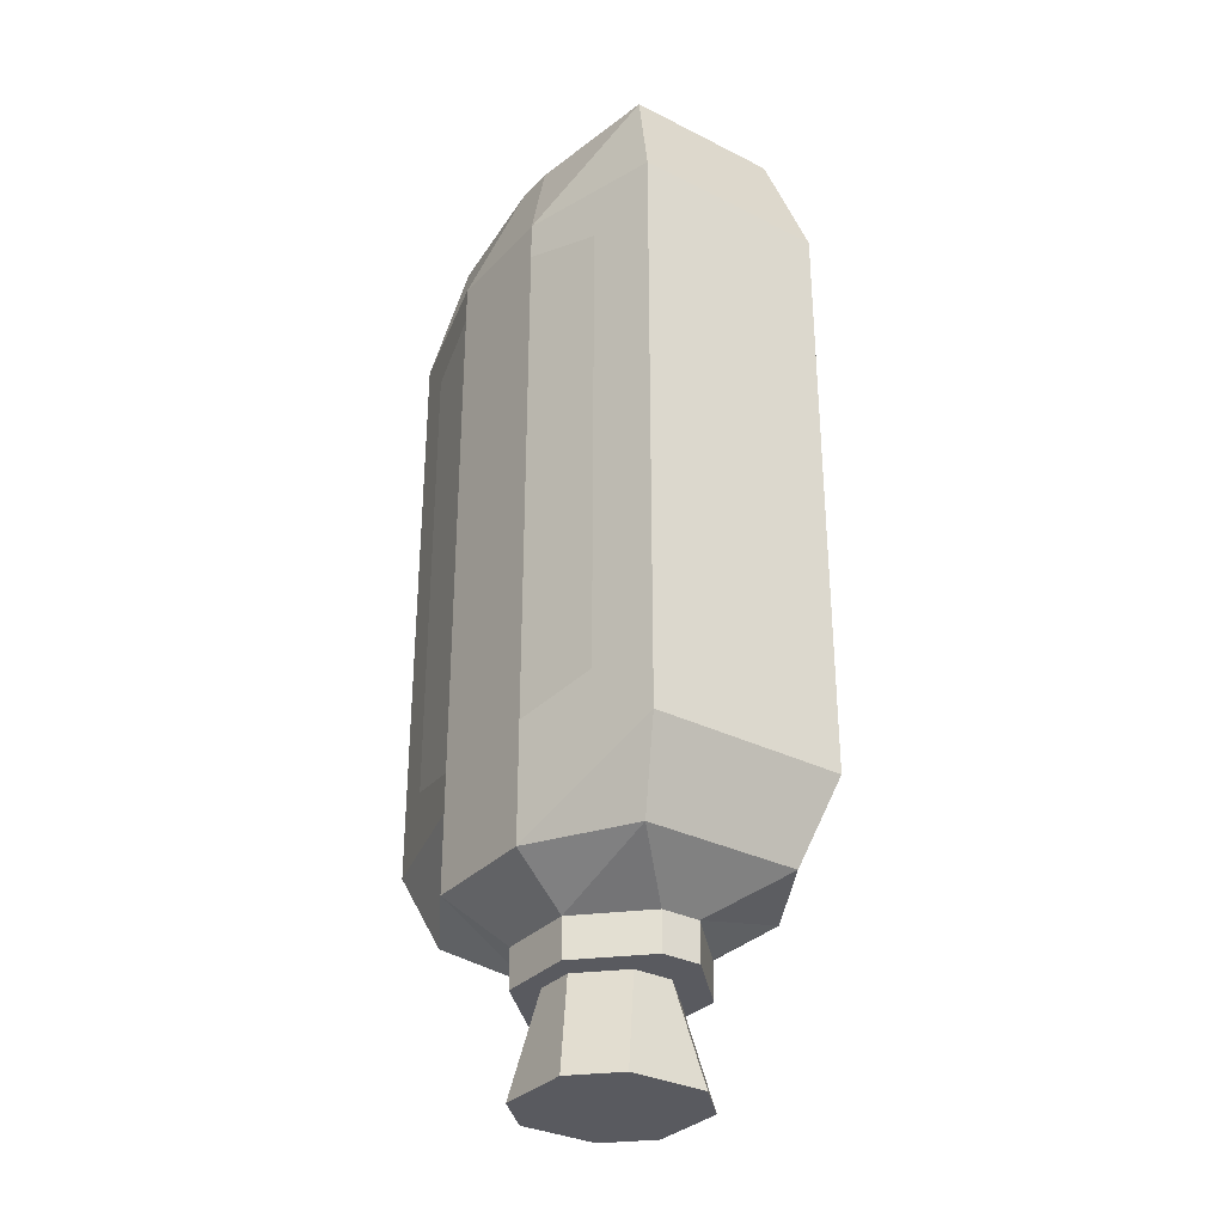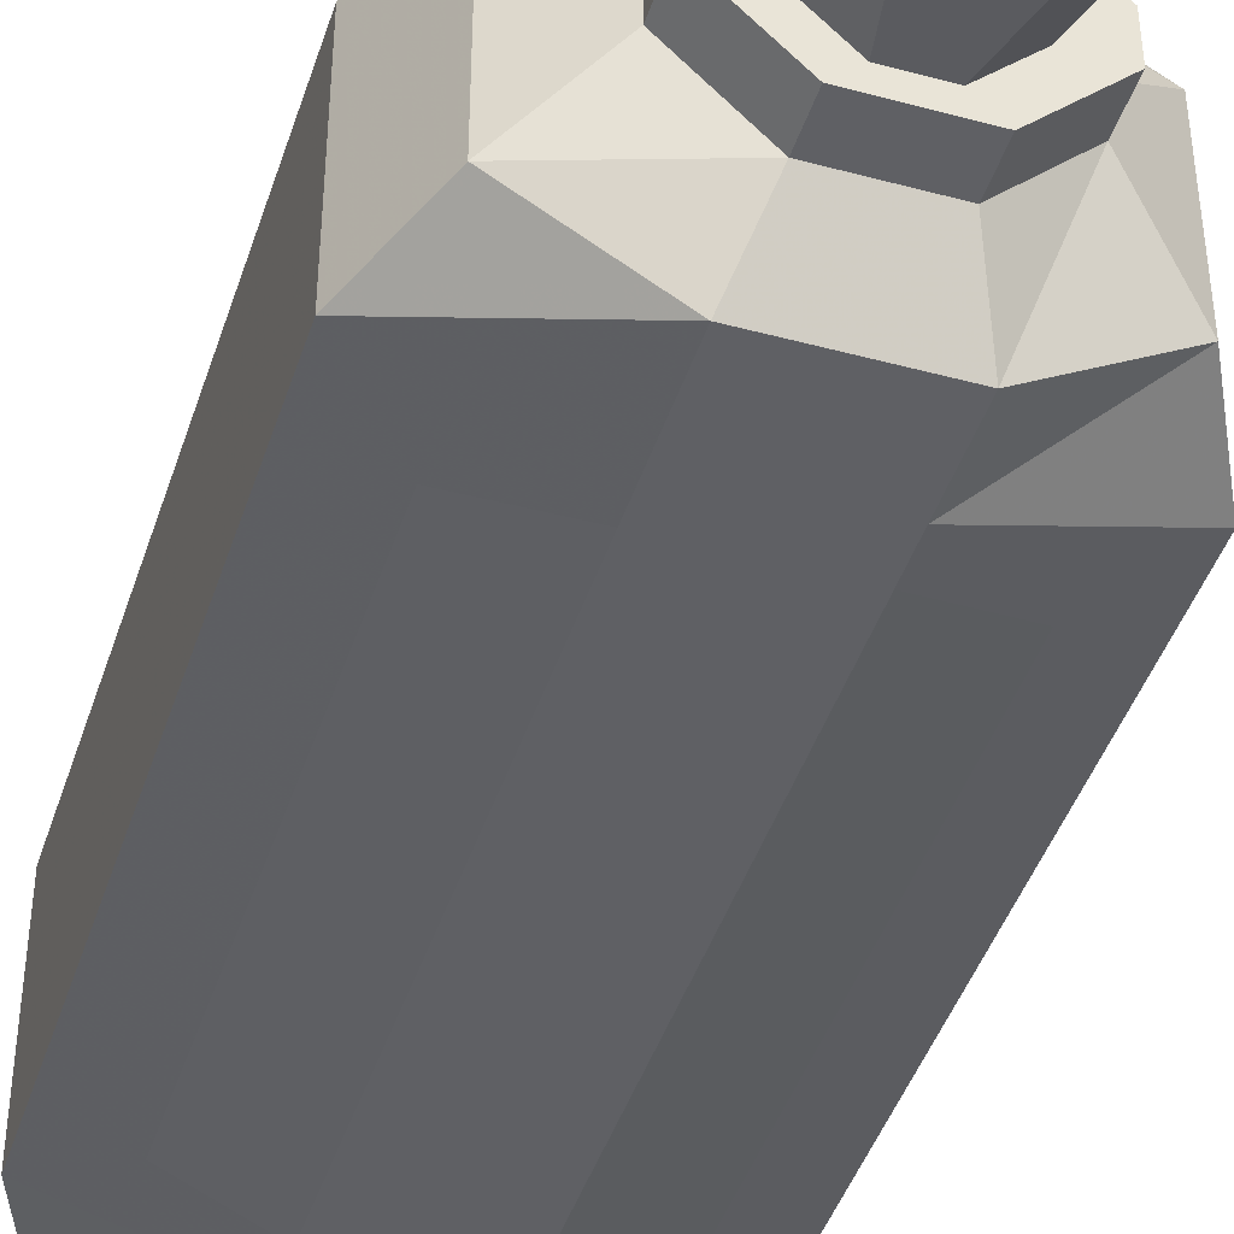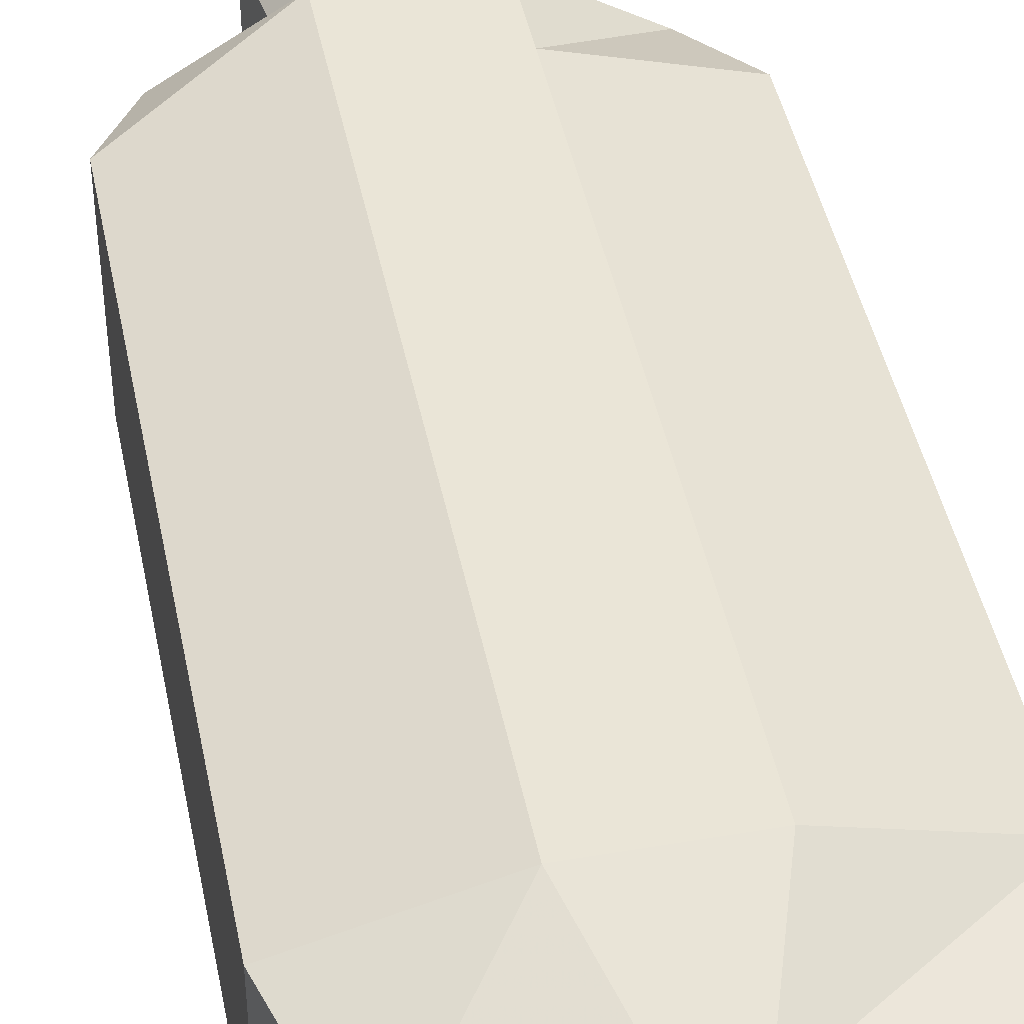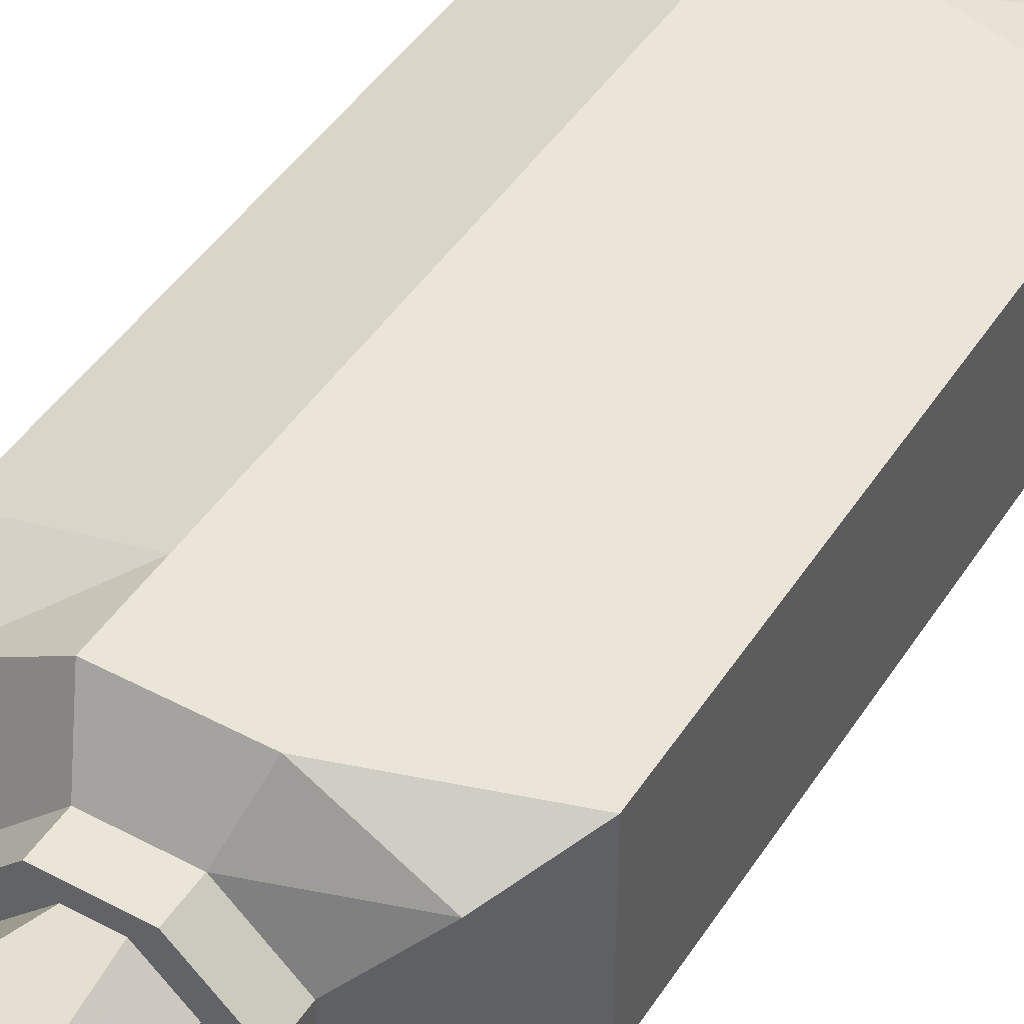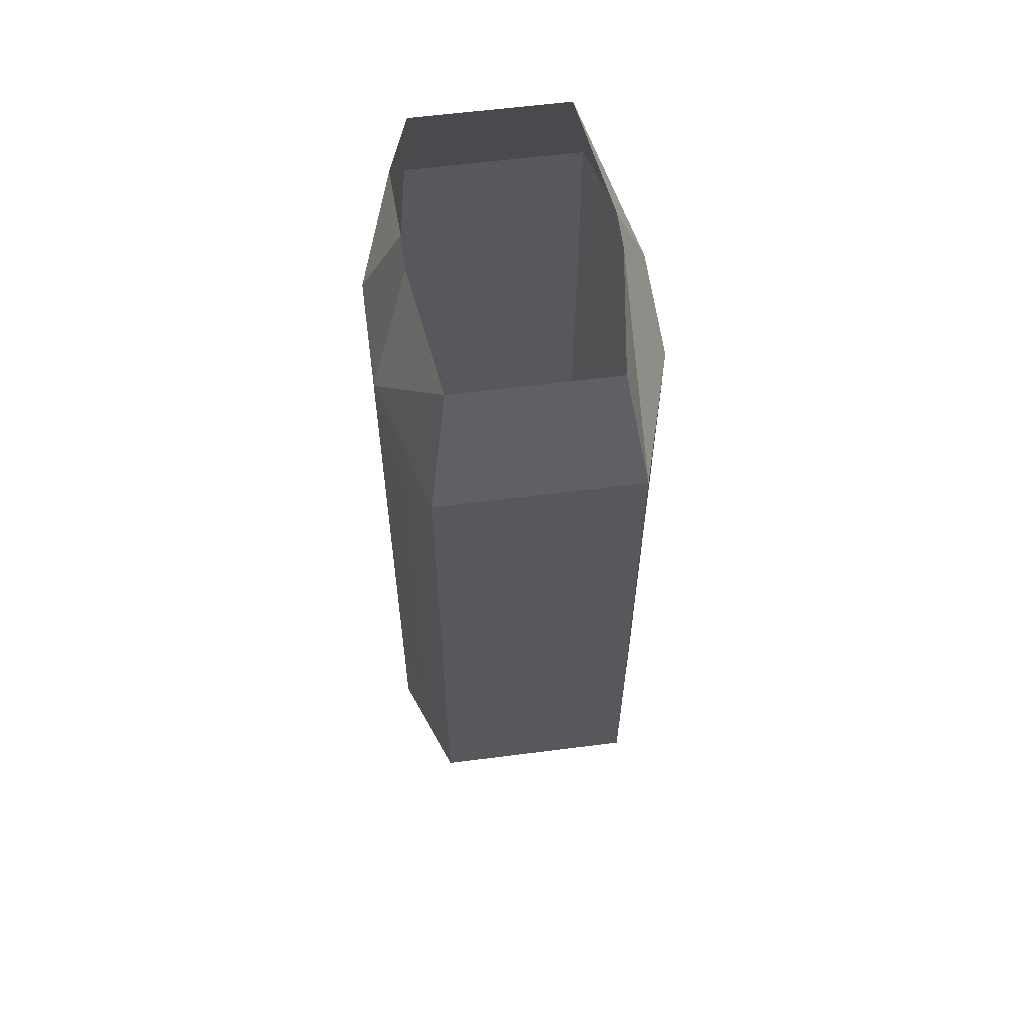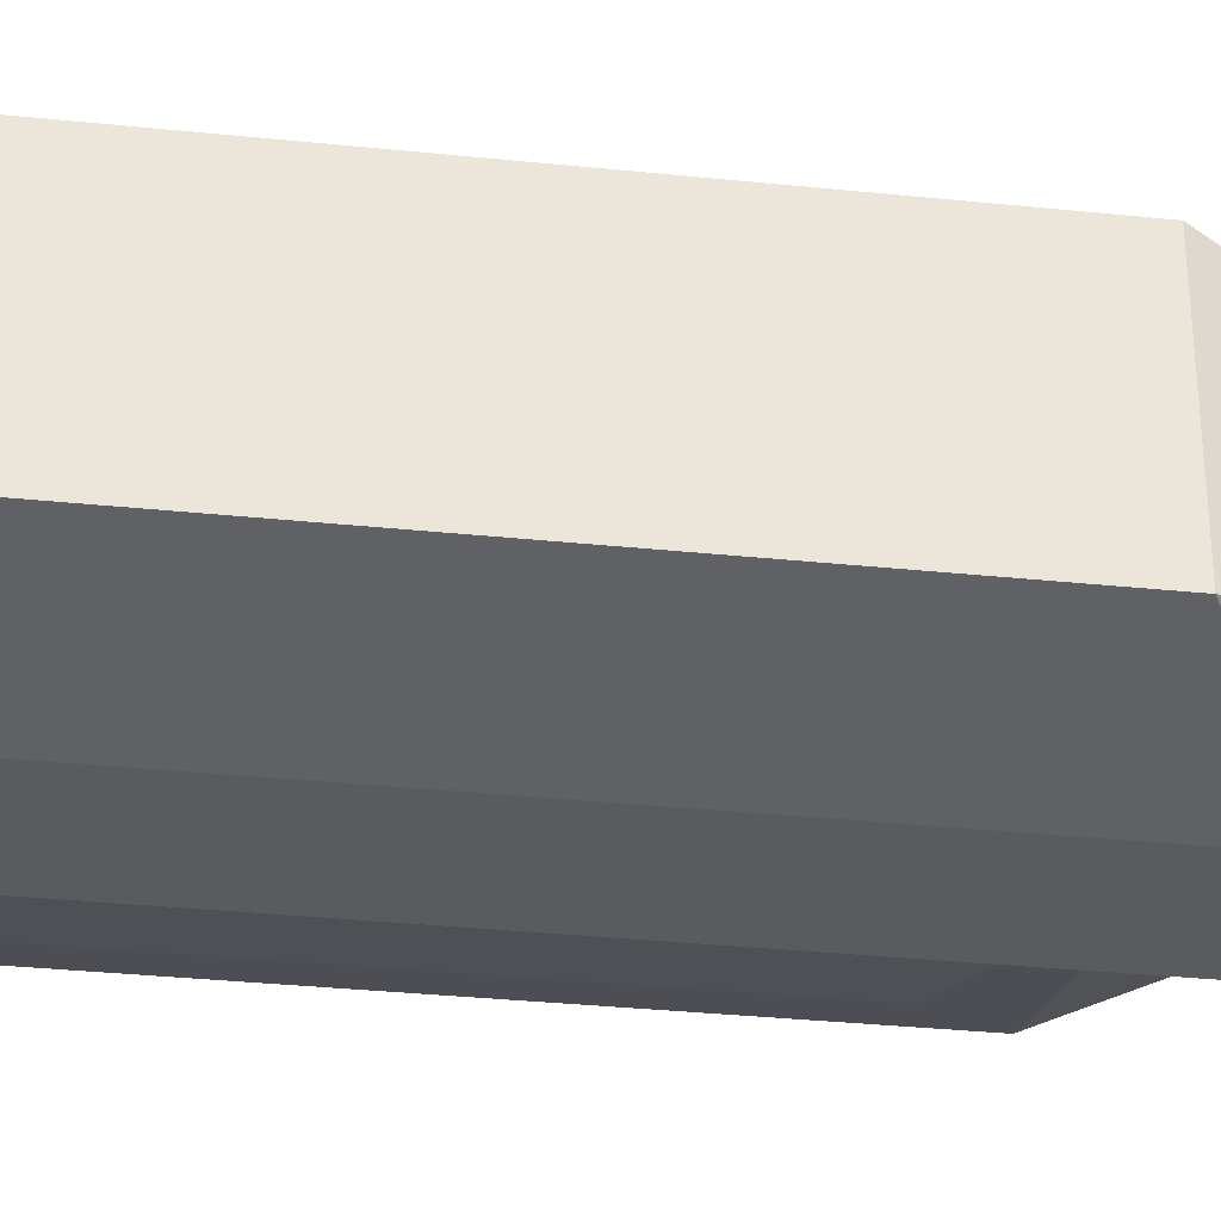
<metadata>
{"format":"obj","ext":"obj","renderer":"f3d","projection":"perspective","resolution":1024,"background":"white","views":[{"elev":-31.9,"azim":-125.3,"up":"+Y"},{"elev":-43.7,"azim":-17.6,"up":"+Z"},{"elev":44.3,"azim":168.7,"up":"+Z"},{"elev":45.7,"azim":31.2,"up":"+Z"},{"elev":59.7,"azim":-97.5,"up":"+Y"},{"elev":-33.2,"azim":-98.1,"up":"+Z"}]}
</metadata>
<code>
o item/herbal_tincture
v -3 -6 -7
v 3 -6 -7
v 3 -36 -7
v -3 -36 -7
v -10 -6 -5
v -8 0 -4
v -1 0 -5
v 1 0 -5
v 10 -6 -5
v 10 -36 -5
v 8 -40 -4
v 3 -40 -7
v -3 -40 -7
v -10 -36 -5
v -10 -6 5
v -8 0 4
v 10 -6 5
v 3 -6 7
v 3 -36 7
v 10 -36 5
v 8 0 -4
v 8 0 4
v 1 0 5
v -3 -6 7
v -3 -36 7
v -3 -40 7
v 3 -40 7
v 8 -40 4
v -10 -36 5
v -8 -40 4
v -5 -42 1
v -2 -42 4
v 2 -42 4
v 5 -42 1
v -8 -40 -4
v -5 -42 -1
v -5 -44 -1
v -5 -44 1
v -2 -44 4
v 2 -44 4
v 5 -44 1
v 5 -42 -1
v 2 -42 -4
v -2 -42 -4
v 5 -44 -1
v 2 -44 -4
v -2 -44 -4
v -3 -44 0
v -1 -44 2
v 1 -44 2
v 3 -44 0
v -1 -44 -2
v 1 -44 -2
v -1 0 5
v -3 -8 -7
v -3 -34 -7
v -7 -33 -6
v -7 -9 -6
v 3 -8 -7
v 3 -34 -7
v 7 -33 -6
v 7 -9 -6
v -3 -44 1
v -3 -44 -1
v -4 -49 -2
v -4 -49 2
v -1 -44 3
v -2 -49 4
v 1 -44 3
v 2 -49 4
v 3 -44 1
v 4 -49 2
v 3 -44 -1
v 4 -49 -2
v 1 -44 -3
v 2 -49 -4
v -1 -44 -3
v -2 -49 -4
f 1 2 3
f 1 3 4
f 1 4 5
f 1 5 6
f 1 6 7
f 1 7 2
f 2 7 8
f 2 8 9
f 2 9 10
f 2 10 3
f 3 10 11
f 3 11 12
f 3 12 4
f 4 12 13
f 4 13 14
f 4 14 5
f 5 14 15
f 5 15 16
f 5 16 6
f 17 18 19
f 17 19 20
f 17 20 9
f 17 9 21
f 17 21 22
f 17 22 18
f 18 22 23
f 18 23 24
f 18 24 25
f 18 25 19
f 19 25 26
f 19 26 27
f 19 27 20
f 20 27 28
f 20 28 10
f 20 10 9
f 24 15 29
f 24 29 25
f 25 29 30
f 25 30 26
f 26 30 31
f 26 31 32
f 26 32 27
f 27 32 33
f 27 33 28
f 28 33 34
f 28 34 11
f 28 11 10
f 15 14 29
f 29 14 35
f 29 35 30
f 30 35 36
f 30 36 31
f 31 36 37
f 31 37 38
f 31 38 32
f 32 38 39
f 32 39 33
f 33 39 40
f 33 40 34
f 34 40 41
f 34 41 42
f 34 42 11
f 11 42 12
f 12 42 43
f 12 43 13
f 13 43 44
f 13 44 35
f 13 35 14
f 43 42 45
f 43 45 46
f 43 46 44
f 44 46 47
f 44 47 36
f 44 36 35
f 36 47 37
f 37 47 48
f 37 48 38
f 38 48 49
f 38 49 39
f 39 49 50
f 39 50 40
f 40 50 51
f 40 51 41
f 41 51 45
f 41 45 42
f 47 52 48
f 52 47 46
f 52 46 53
f 53 46 45
f 53 45 51
f 8 21 9
f 23 54 24
f 24 54 15
f 15 54 16
f 55 56 57
f 55 57 58
f 56 55 59
f 56 59 60
f 60 59 61
f 61 59 62
f 63 64 65
f 63 65 66
f 63 66 67
f 67 66 68
f 67 68 69
f 69 68 70
f 69 70 71
f 71 70 72
f 71 72 73
f 73 72 74
f 73 74 75
f 75 74 76
f 75 76 77
f 77 76 78
f 77 78 64
f 64 78 65
f 65 78 66
f 66 78 76
f 66 76 74
f 66 74 72
f 66 72 70
f 66 70 68

</code>
